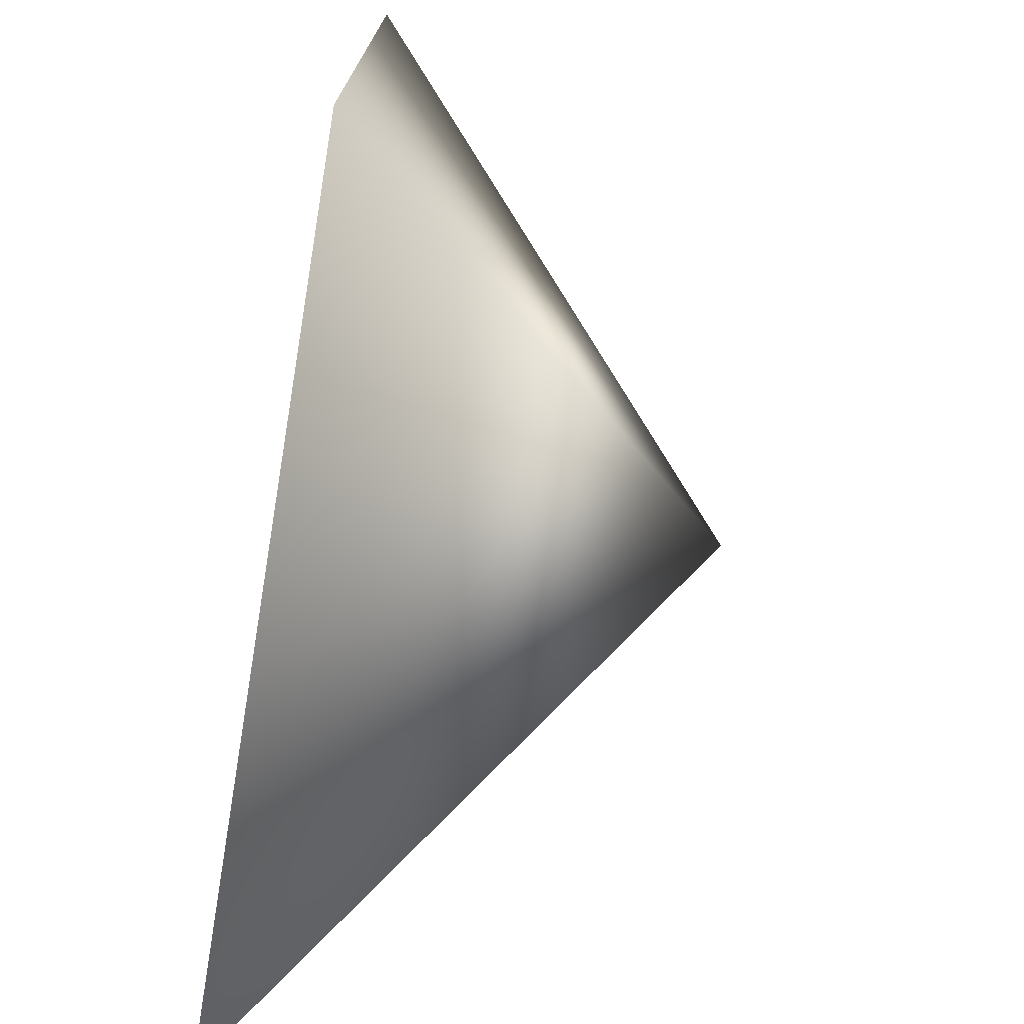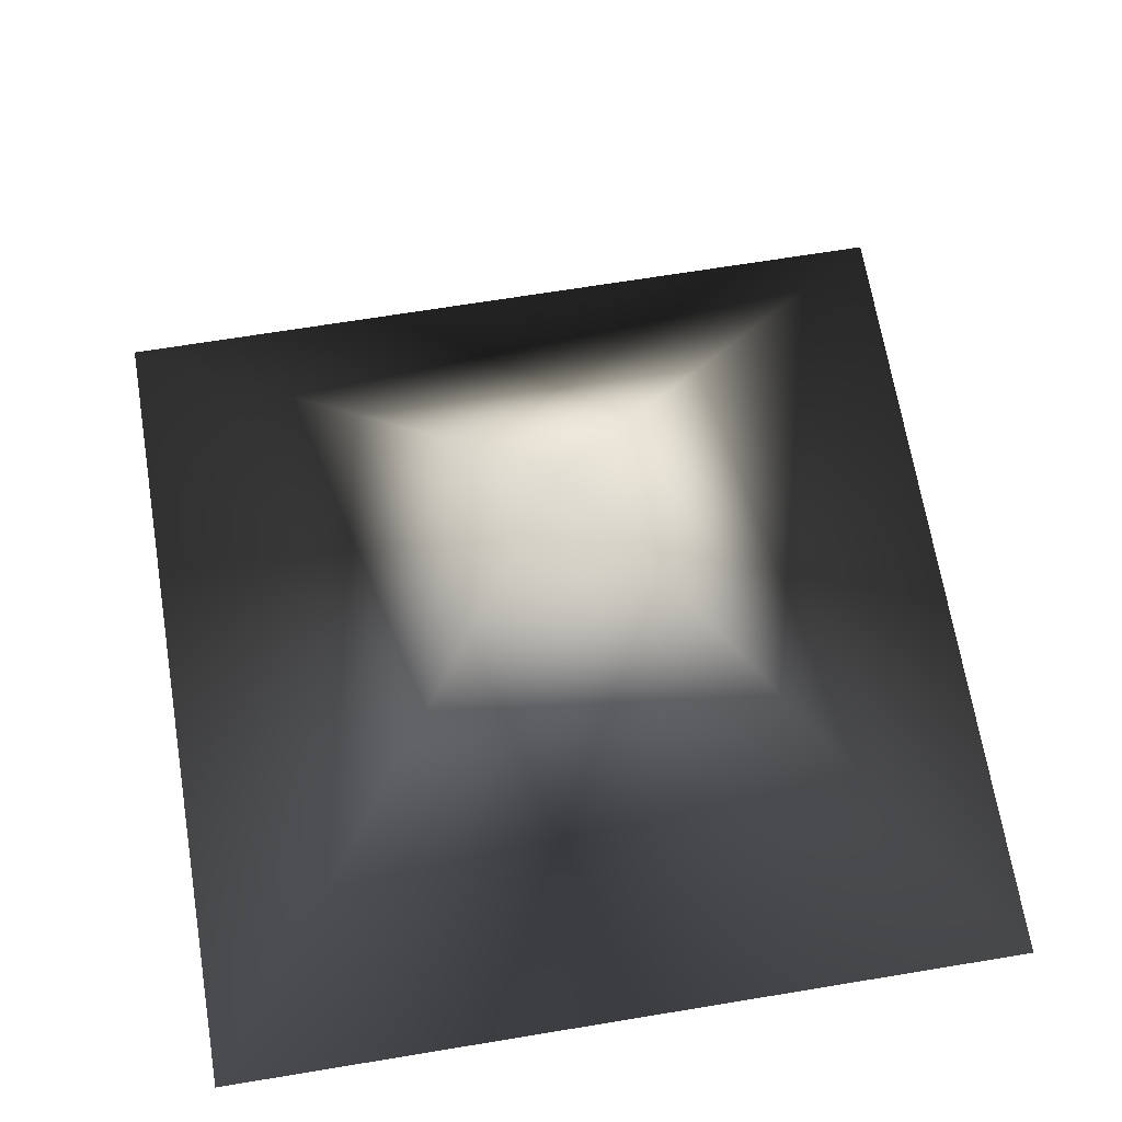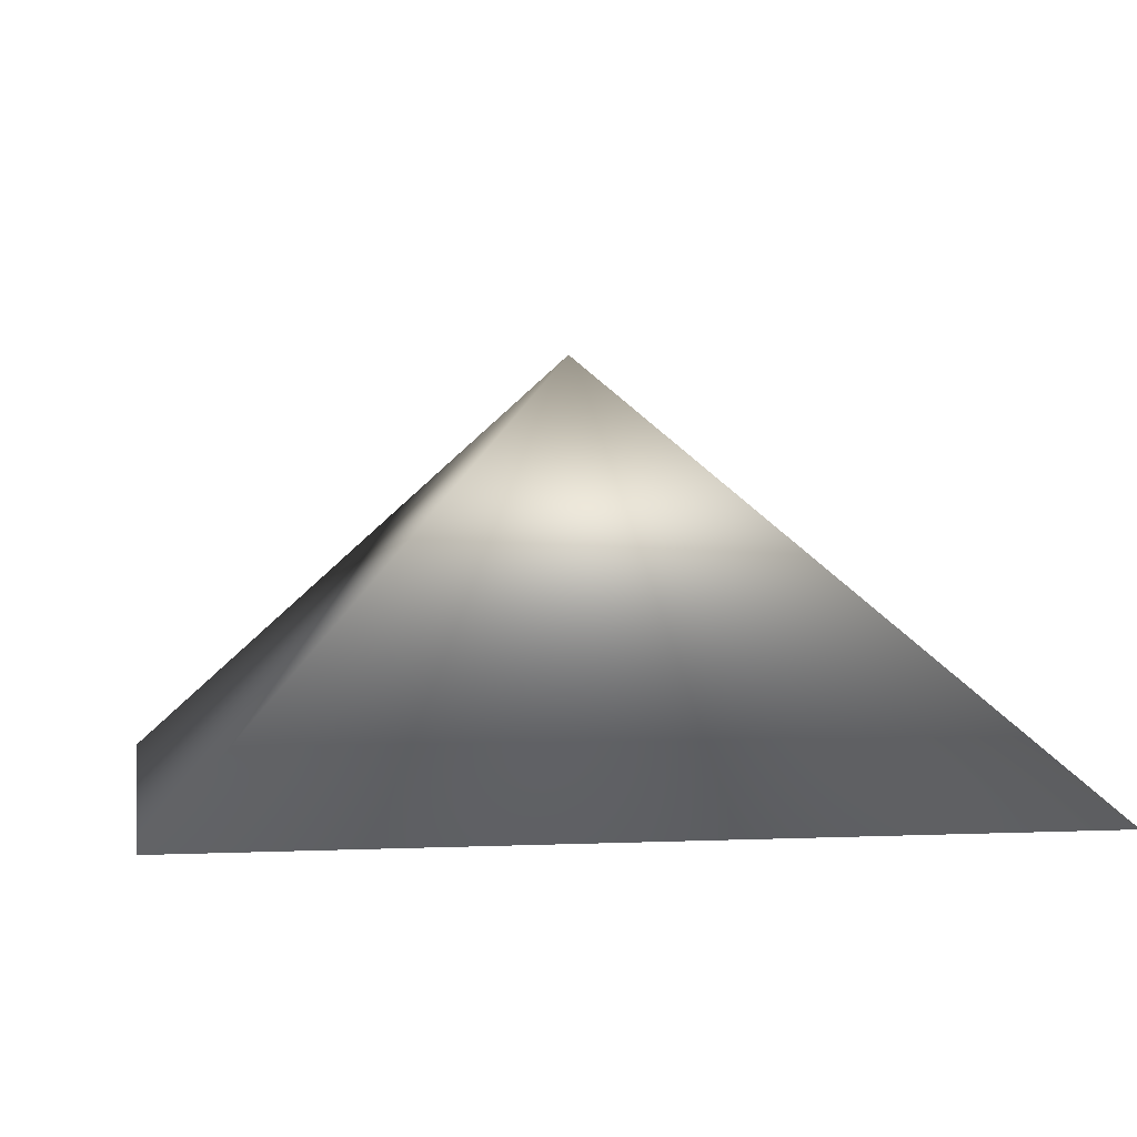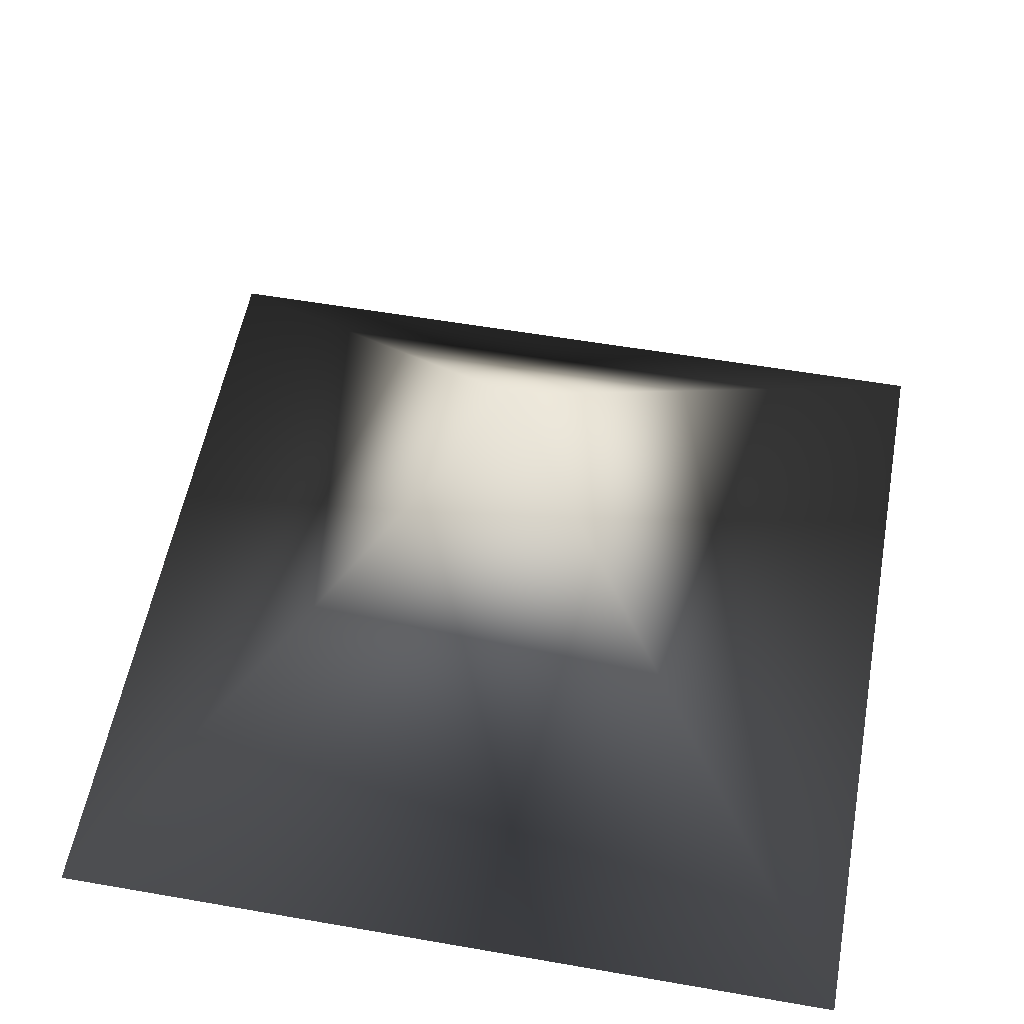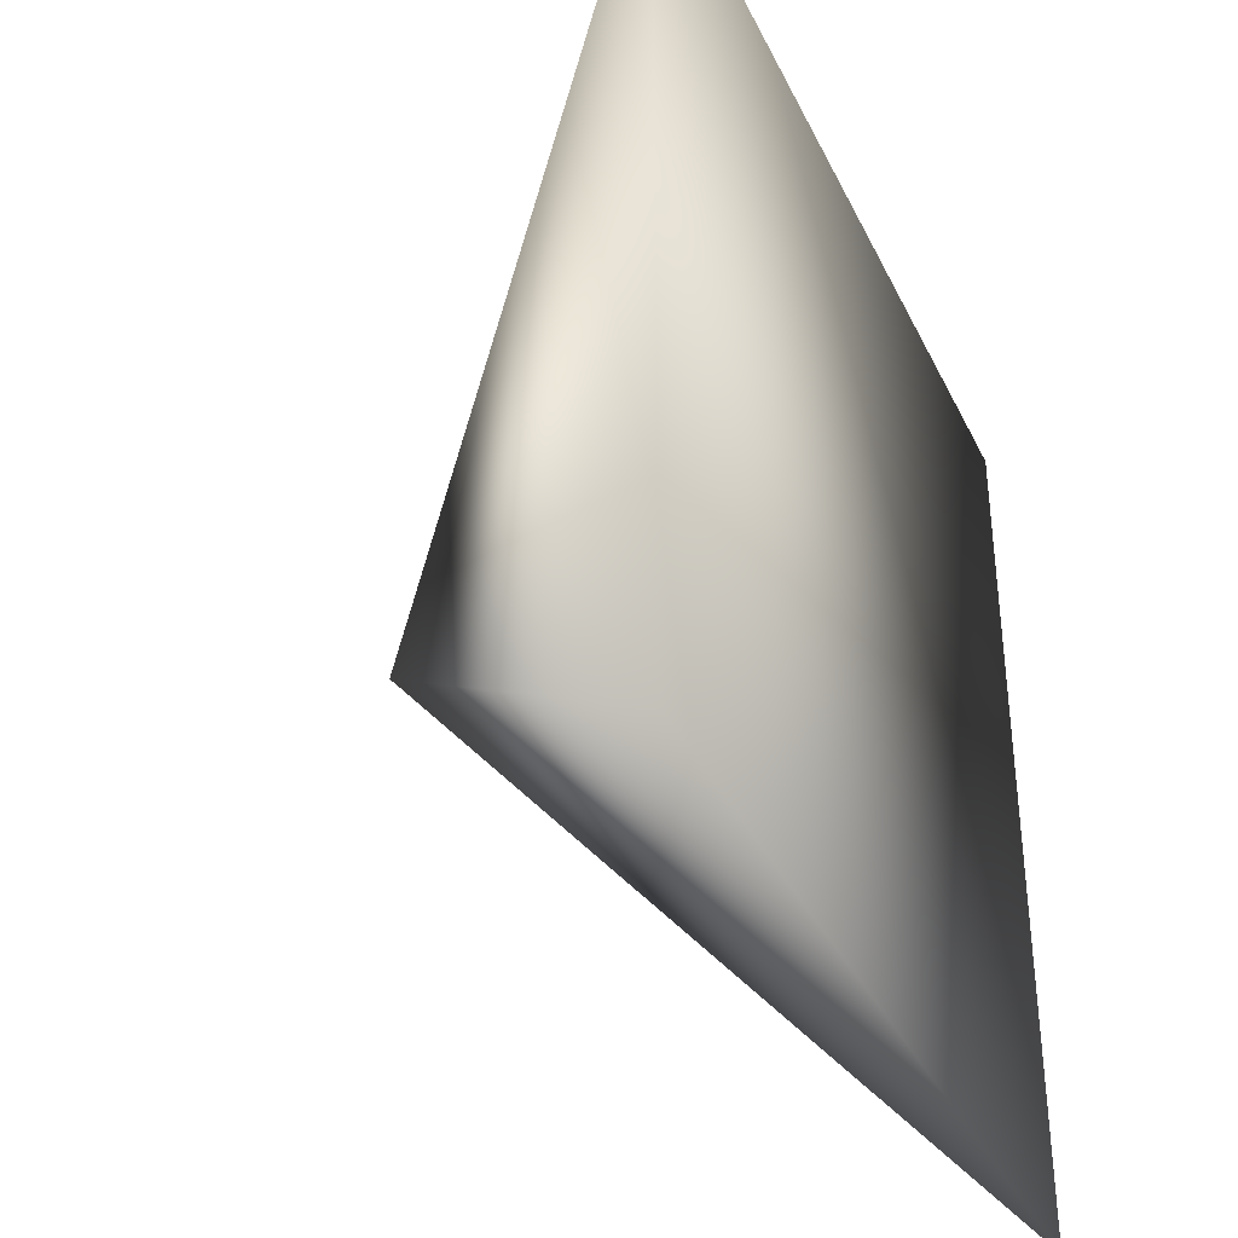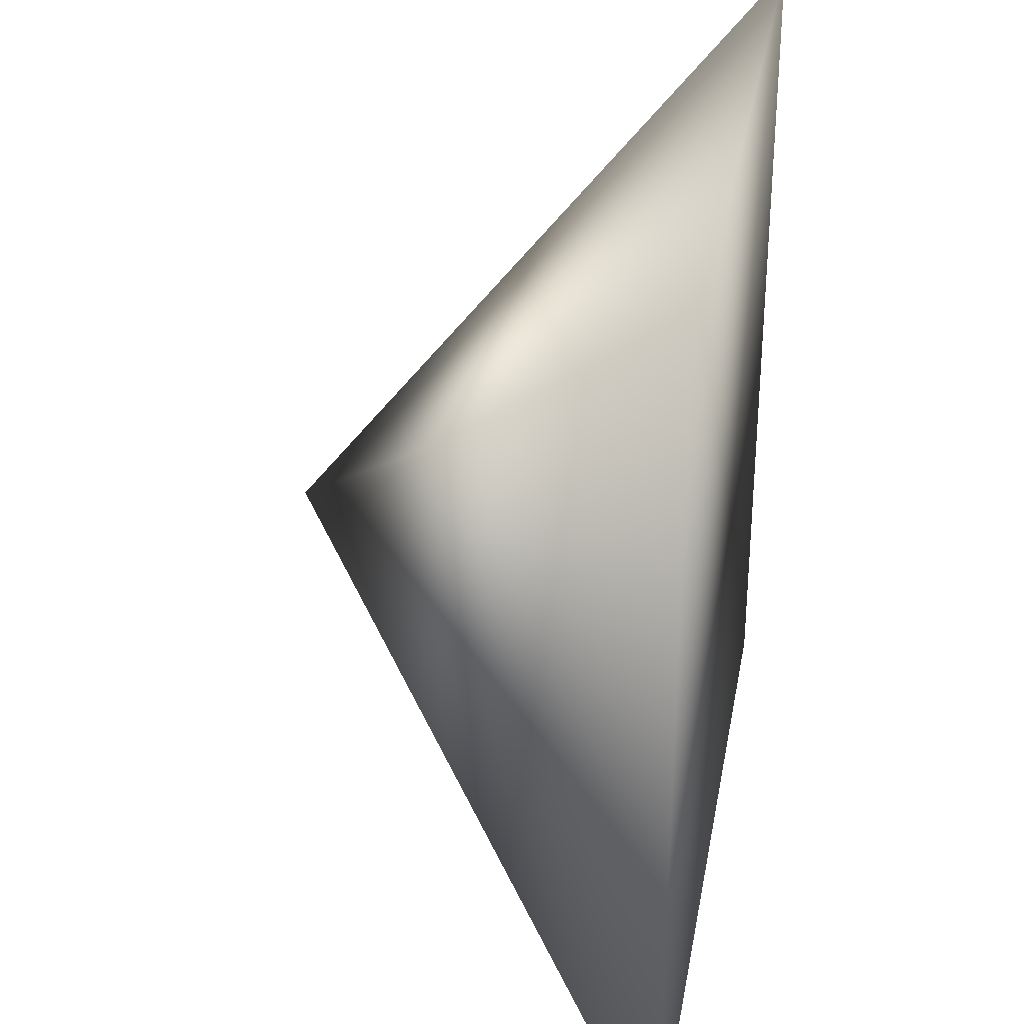
<metadata>
{"format":"obj","ext":"obj","renderer":"f3d","projection":"perspective","resolution":1024,"background":"white","views":[{"elev":-73.9,"azim":80.5,"up":"+Z"},{"elev":67.0,"azim":-9.4,"up":"+Y"},{"elev":2.0,"azim":-9.9,"up":"+Y"},{"elev":55.4,"azim":-169.6,"up":"+Y"},{"elev":-36.9,"azim":-66.5,"up":"+Z"},{"elev":31.8,"azim":-79.9,"up":"+Z"}]}
</metadata>
<code>
v 0 1 0
v 1 0 1
v 1 0 -1
v -1 0 -1
v -1 0 1
f 1 1 2 2 3 3
f 1 1 3 3 4 4
f 1 1 4 4 5 5
f 1 1 5 5 2 2
f 2 2 4 4 3 3
f 2 2 5 5 4 4

</code>
